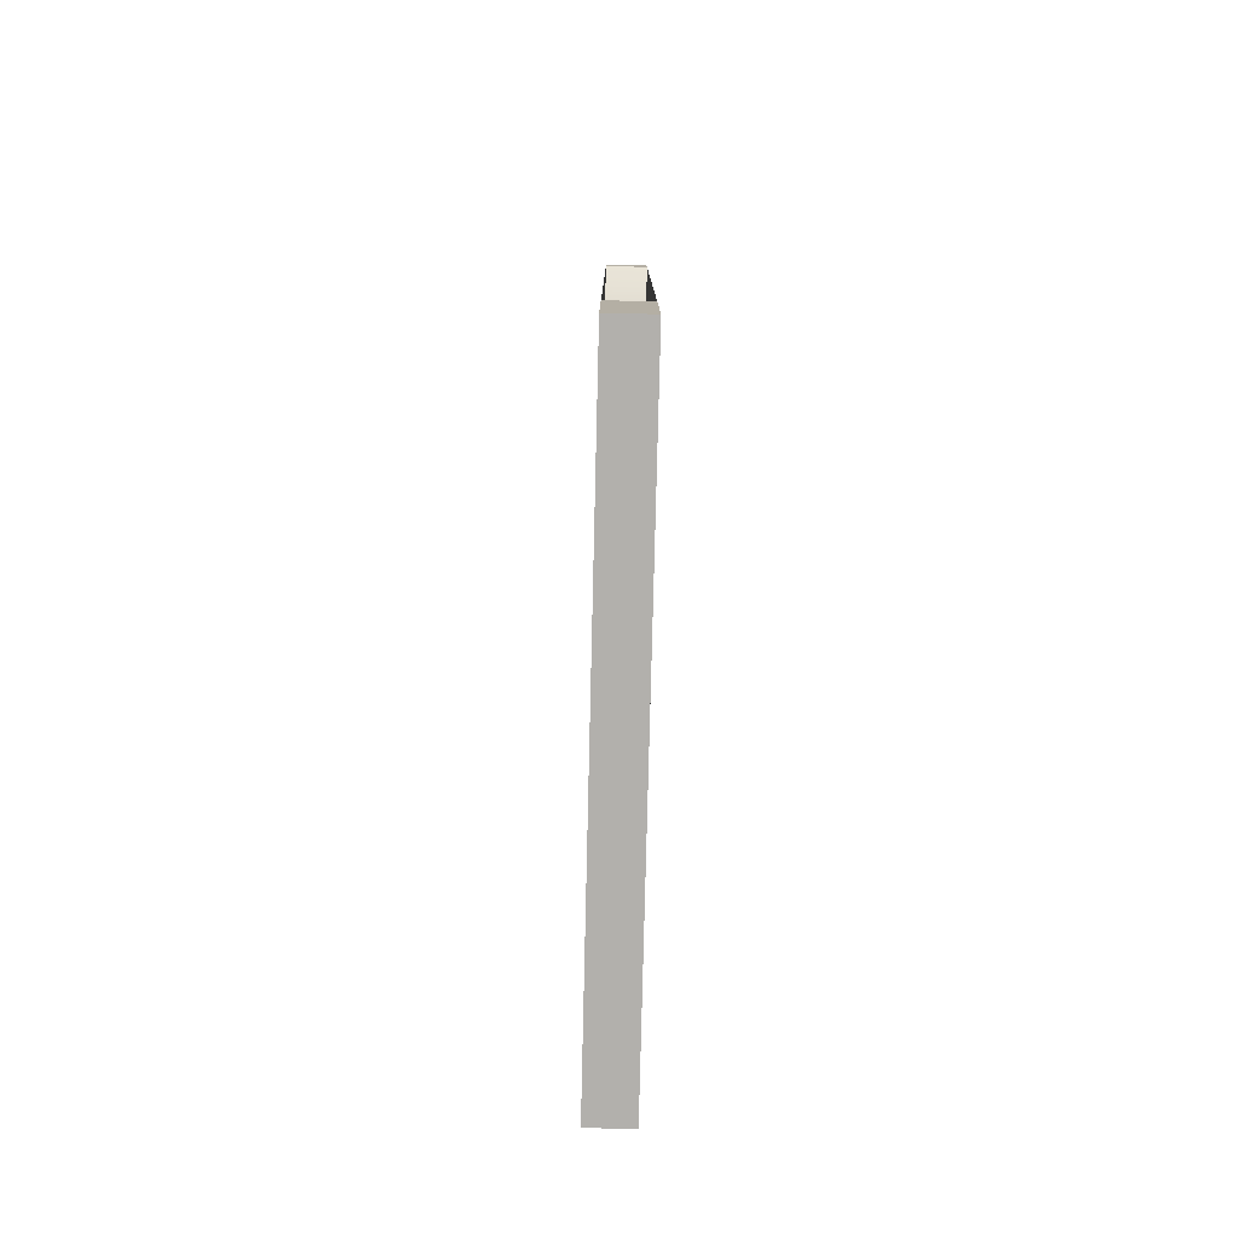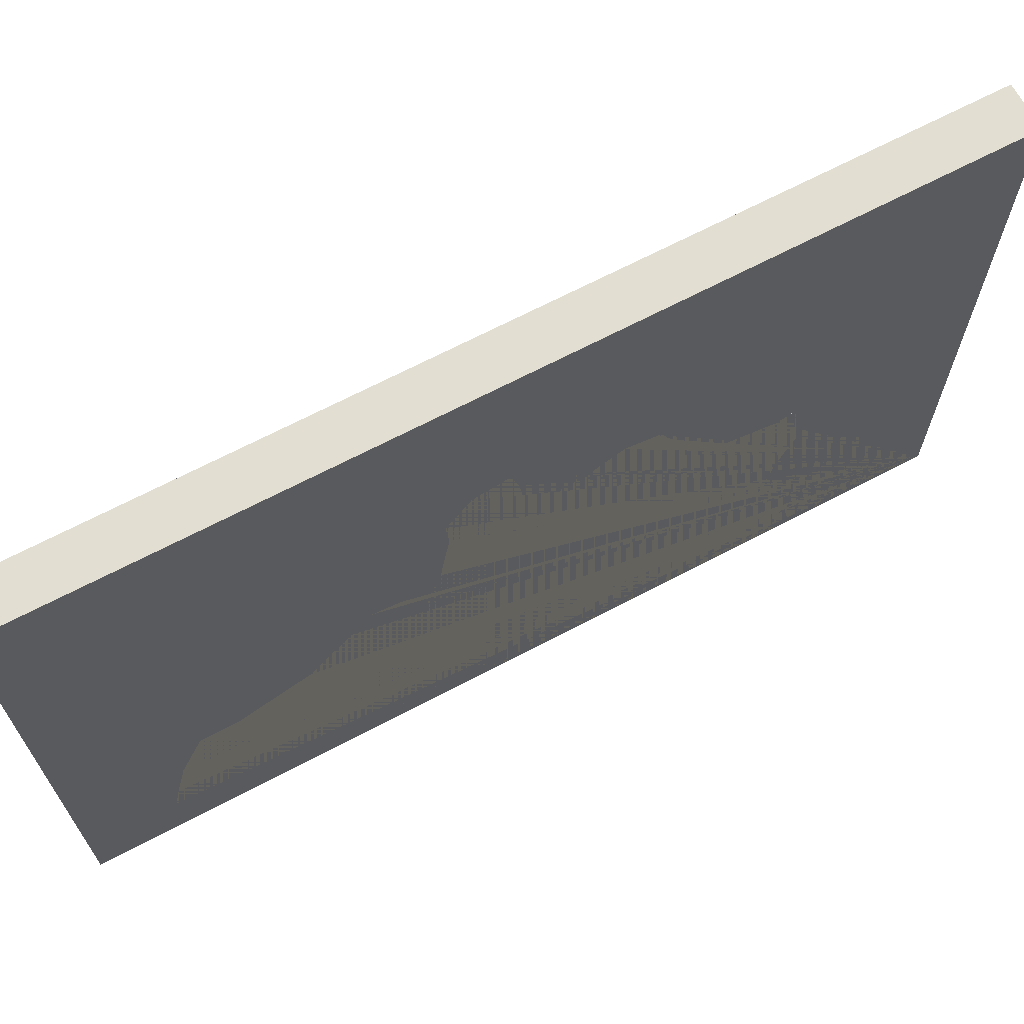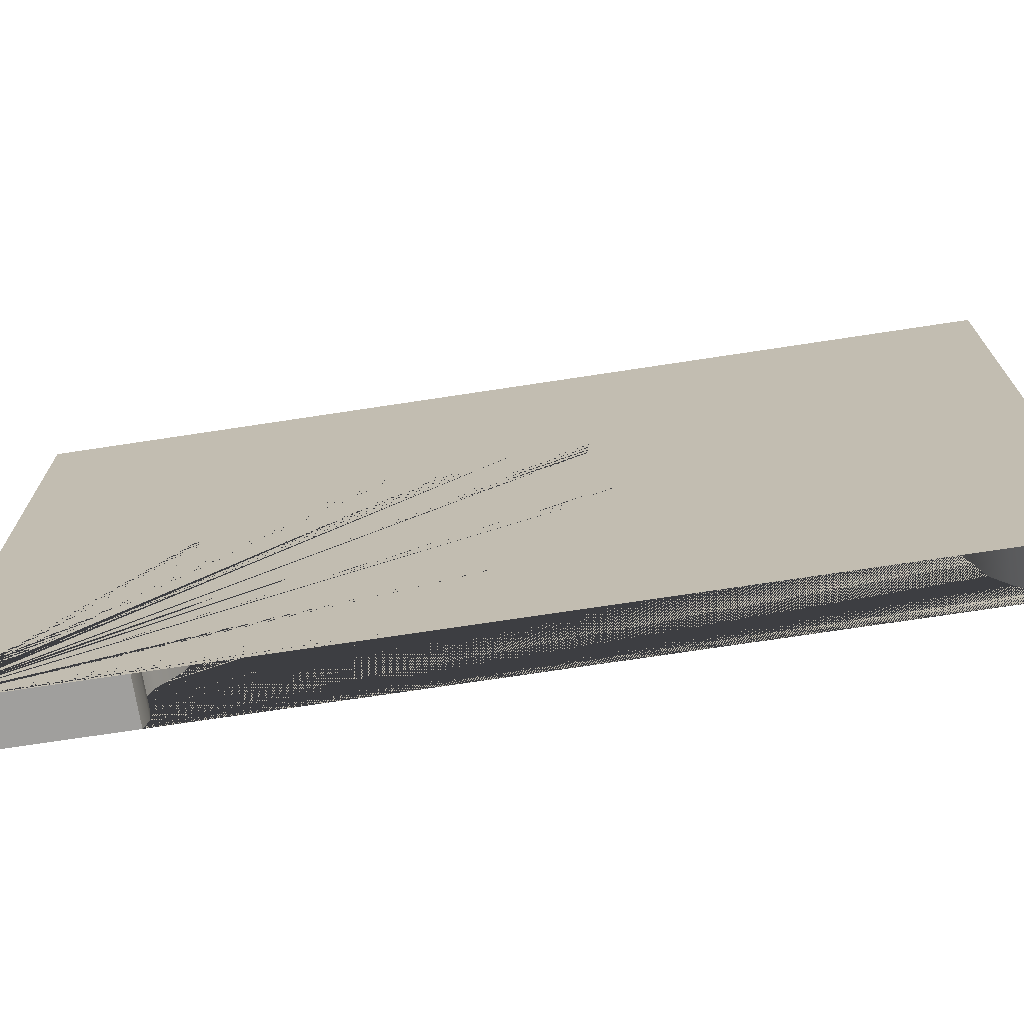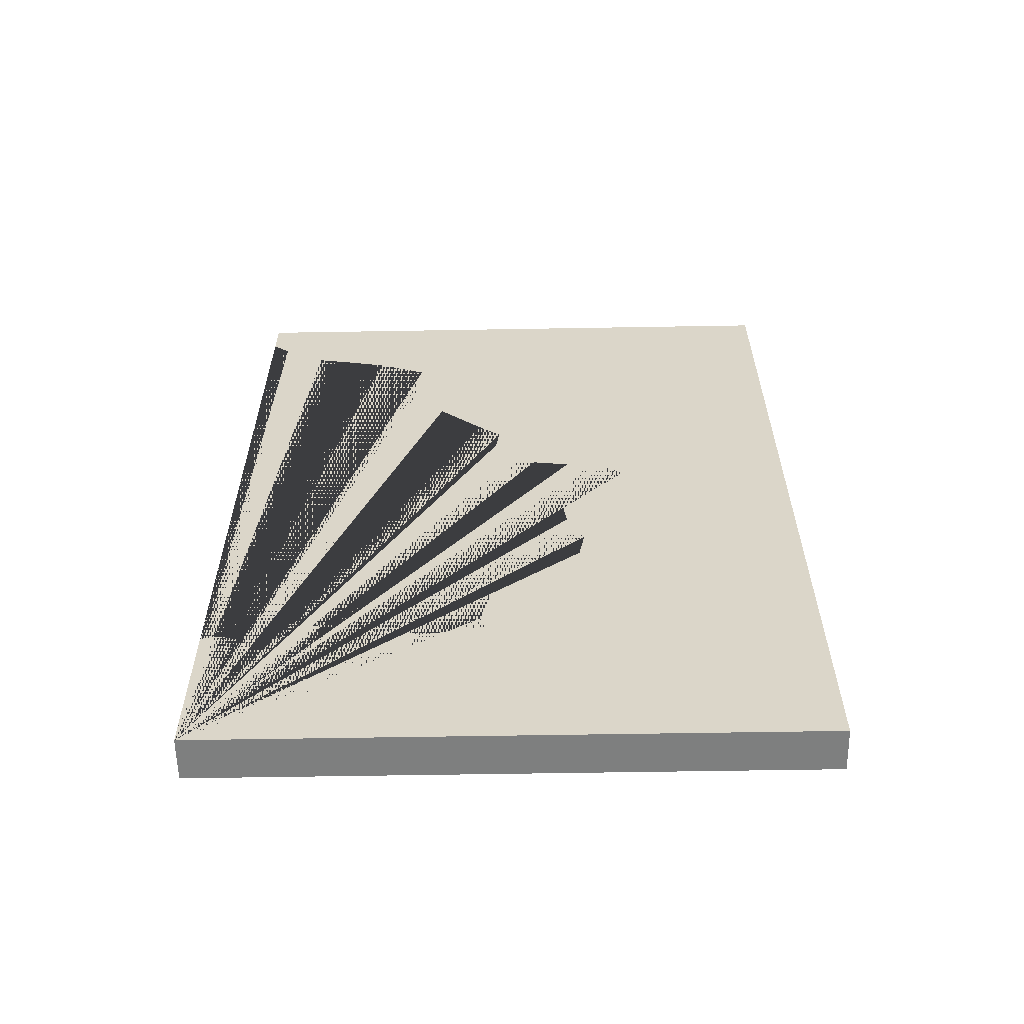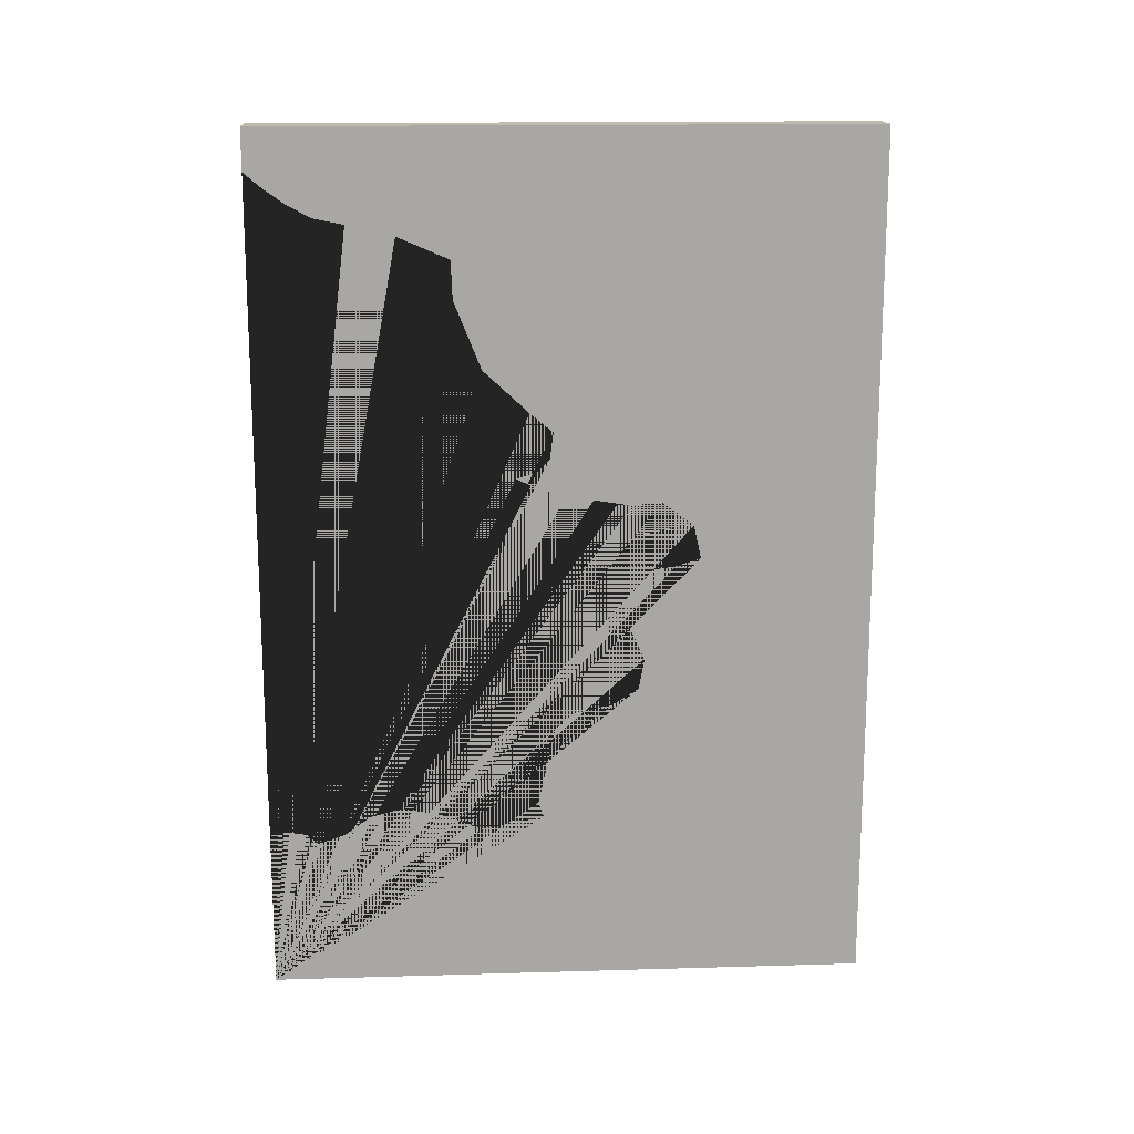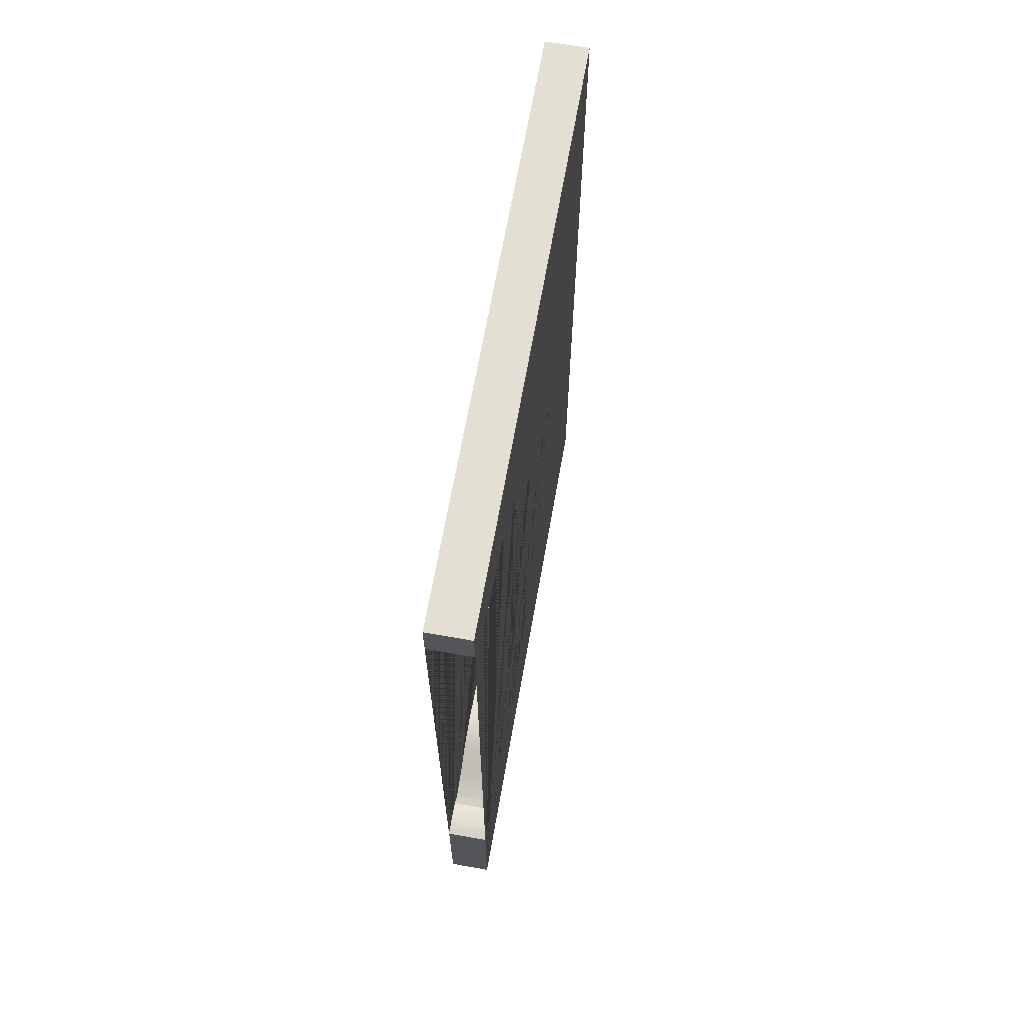
<metadata>
{"format":"obj","ext":"obj","renderer":"f3d","projection":"perspective","resolution":1024,"background":"white","views":[{"elev":-78.8,"azim":-1.4,"up":"+Z"},{"elev":67.7,"azim":62.2,"up":"+Y"},{"elev":-71.4,"azim":-81.3,"up":"+Y"},{"elev":-59.6,"azim":91.0,"up":"+Z"},{"elev":15.8,"azim":86.5,"up":"+Z"},{"elev":66.7,"azim":10.0,"up":"+Z"}]}
</metadata>
<code>
o Cube.001
v 1 14 -20
v 1 -14 -20
v 1 14 20
v 1 -14 20
v 1 -14 18.08
v 1 -14 -12.56
v 1 -13.18 17.39
v 1 -12.19 16.69
v 1 -11.1 16.1
v 1 -9.7 15.81
v 1 -7.52 15.3
v 1 -5.147 14.27
v 1 -5.074 12.51
v 1 -3.831 9.387
v 1 -1.737 7.435
v 1 -0.6623 6.534
v 1 -0.8364 5.294
v 1 -1.416 4.726
v 1 -2.356 4.431
v 1 -1.685 4.107
v 1 -0.08476 3.567
v 1 1.155 3.396
v 1 2.907 3.12
v 1 4.246 3.258
v 1 5.727 2.147
v 1 6.069 0.5869
v 1 4.935 0.2326
v 1 3.903 0.08805
v 1 2.592 -1.359
v 1 2.734 -2.517
v 1 3.54 -4.192
v 1 3.264 -5.663
v 1 2.061 -6.394
v 1 0.2331 -6.811
v 1 -0.6143 -7.649
v 1 -1.401 -11.21
v 1 -1.151 -11.95
v 1 -4.104 -12.48
v 1 -6.047 -11.69
v 1 -7.786 -11.37
v 1 -9.28 -11.74
v 1 -10.47 -12.6
v 1 -11.76 -13.03
v 1 -12.29 -12.56
v 1 -13.35 -12.39
v -1 14 -20
v -1 -14 -20
v -1 14 20
v -1 -14 20
v -1 -14 18.08
v -1 -14 -12.56
v -1 -13.18 17.39
v -1 -12.19 16.69
v -1 -11.1 16.1
v -1 -9.7 15.81
v -1 -7.52 15.3
v -1 -5.147 14.27
v -1 -5.074 12.51
v -1 -3.831 9.387
v -1 -1.737 7.435
v -1 -0.6623 6.534
v -1 -0.8364 5.294
v -1 -1.416 4.726
v -1 -2.356 4.431
v -1 -1.685 4.107
v -0.9999 -0.08476 3.567
v -0.9999 1.155 3.396
v -1 2.907 3.12
v -1 4.246 3.258
v -1 5.727 2.147
v -1 6.069 0.5869
v -1 4.935 0.2326
v -1 3.903 0.08805
v -1 2.592 -1.359
v -1 2.734 -2.517
v -1 3.54 -4.192
v -1 3.264 -5.663
v -1 2.061 -6.394
v -1 0.2331 -6.811
v -1 -0.6143 -7.649
v -1 -1.401 -11.21
v -1 -1.151 -11.95
v -1 -4.104 -12.48
v -1 -6.047 -11.69
v -1 -7.786 -11.37
v -1 -9.28 -11.74
v -1 -10.47 -12.6
v -1 -11.76 -13.03
v -1 -12.29 -12.56
v -1 -13.35 -12.39
f 2 1 3 4 5 7 8 9 10 11 12 13 14 15 16 17 18 19 20 21 22 23 24 25 26 27 28 29 30 31 32 33 34 35 36 37 38 39 40 41 42 43 44 45 6
f 47 51 90 89 88 87 86 85 84 83 82 81 80 79 78 77 76 75 74 73 72 71 70 69 68 67 66 65 64 63 62 61 60 59 58 57 56 55 54 53 52 50 49 48 46
f 1 2 47 46
f 4 3 48 49
f 3 1 46 48
f 2 6 51 47
f 5 4 49 50
f 7 5 50 52
f 8 7 52 53
f 9 8 53 54
f 10 9 54 55
f 11 10 55 56
f 12 11 56 57
f 13 12 57 58
f 14 13 58 59
f 15 14 59 60
f 16 15 60 61
f 17 16 61 62
f 18 17 62 63
f 19 18 63 64
f 20 19 64 65
f 21 20 65 66
f 22 21 66 67
f 23 22 67 68
f 24 23 68 69
f 25 24 69 70
f 26 25 70 71
f 27 26 71 72
f 28 27 72 73
f 29 28 73 74
f 30 29 74 75
f 31 30 75 76
f 32 31 76 77
f 33 32 77 78
f 34 33 78 79
f 35 34 79 80
f 36 35 80 81
f 37 36 81 82
f 38 37 82 83
f 39 38 83 84
f 40 39 84 85
f 41 40 85 86
f 42 41 86 87
f 43 42 87 88
f 44 43 88 89
f 45 44 89 90
f 6 45 90 51

</code>
